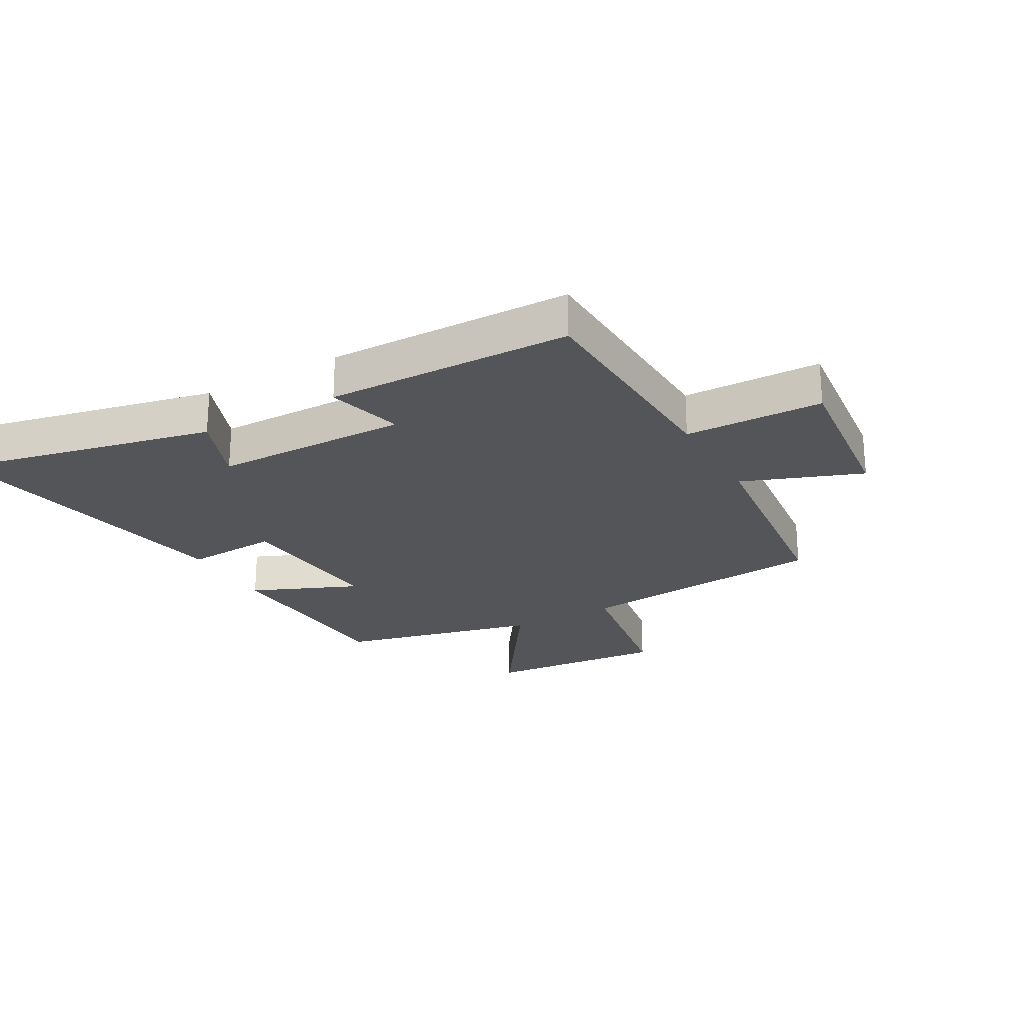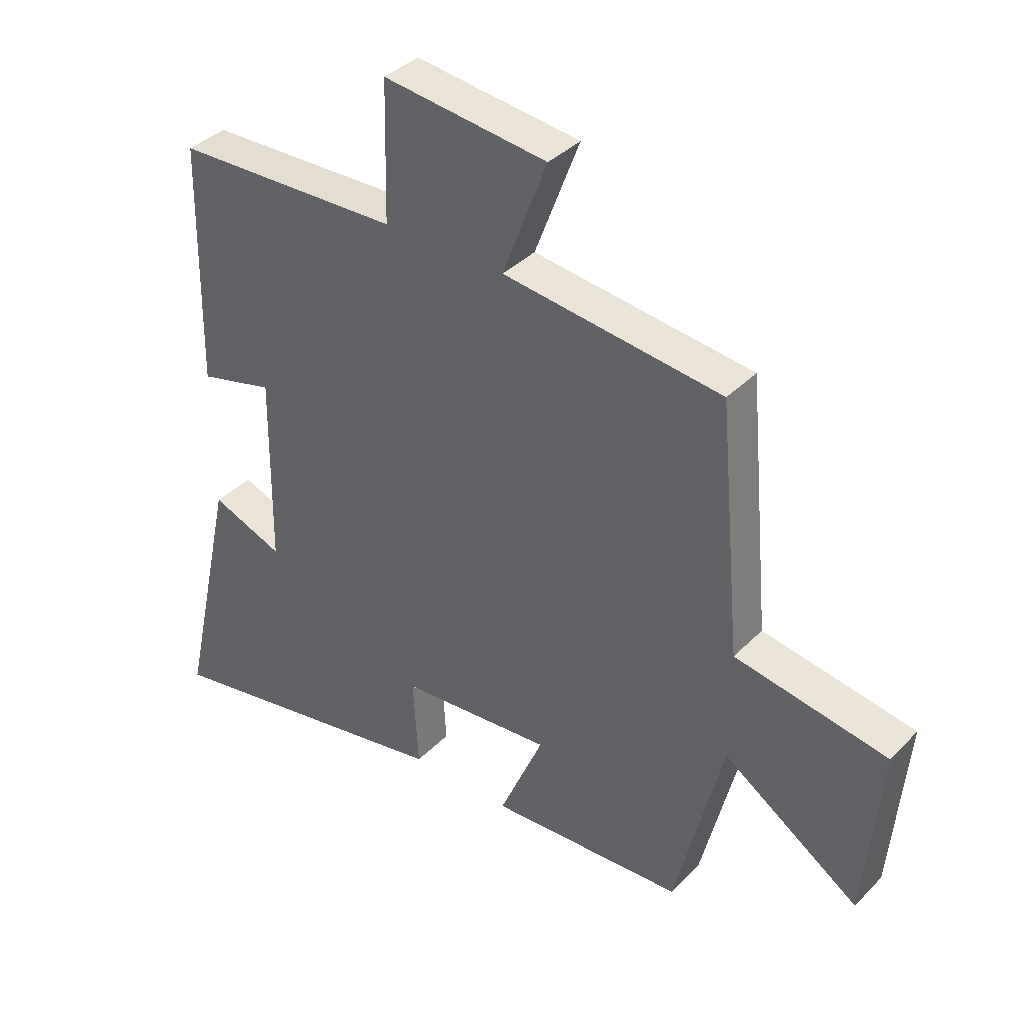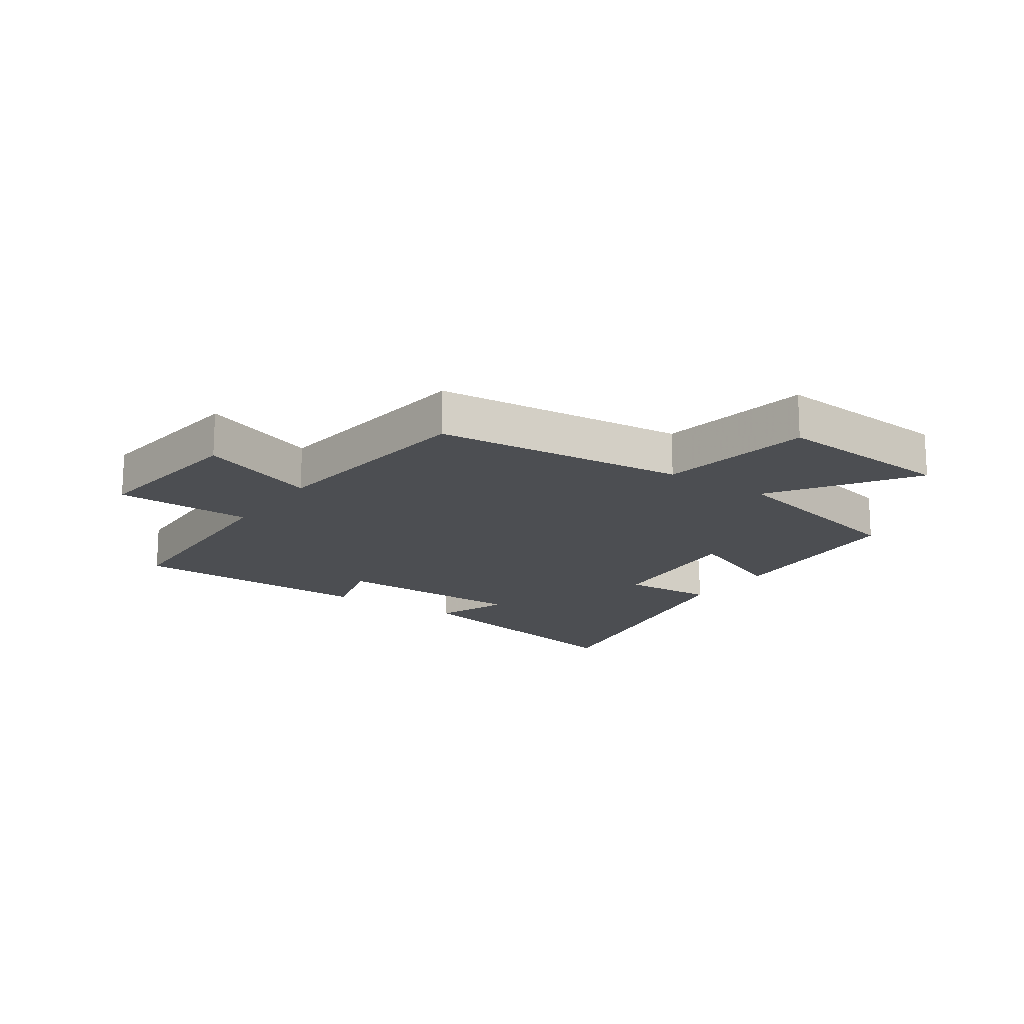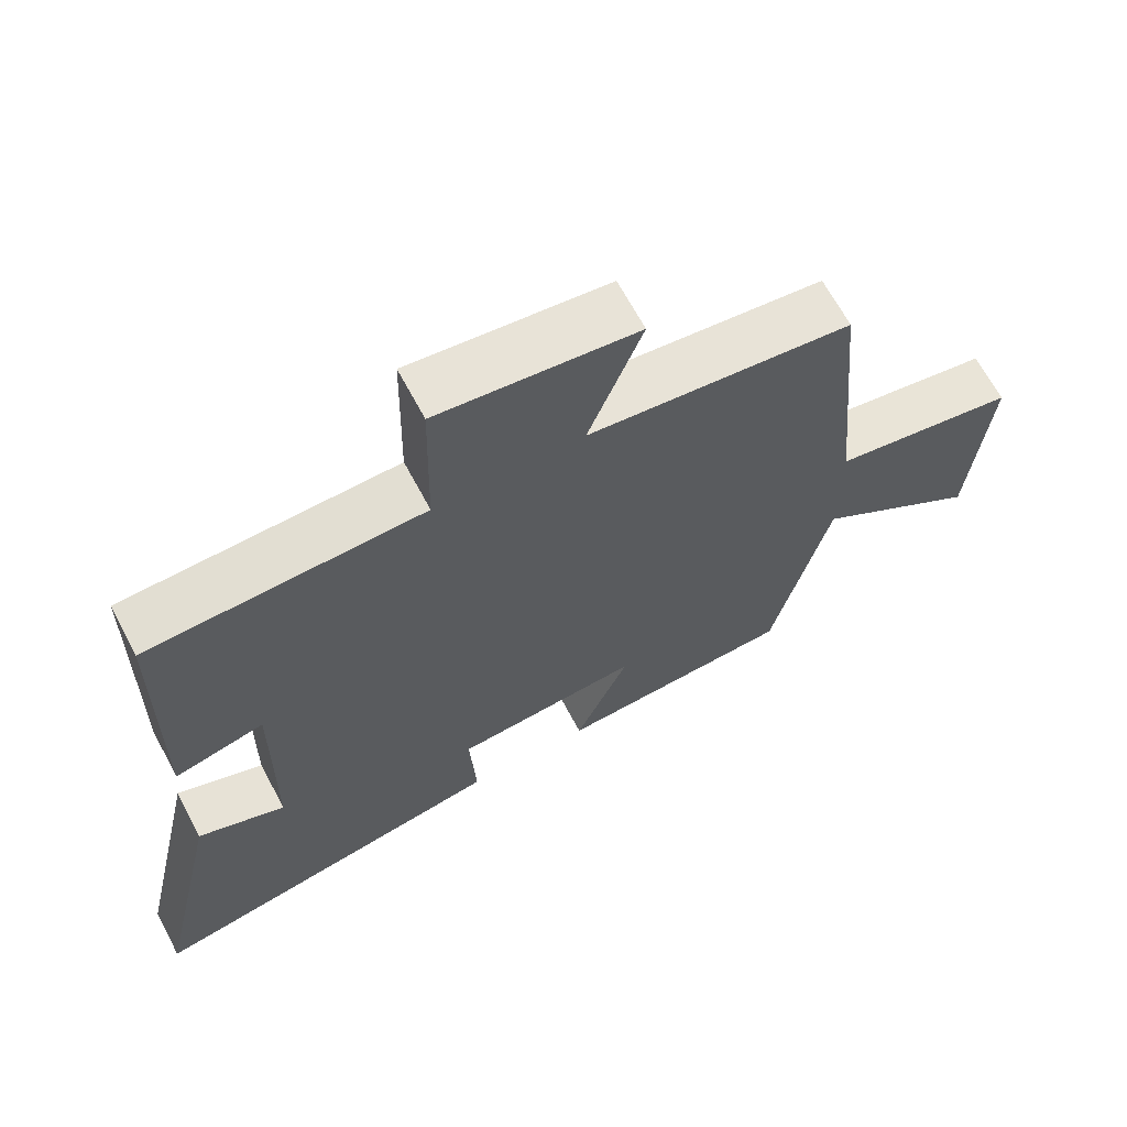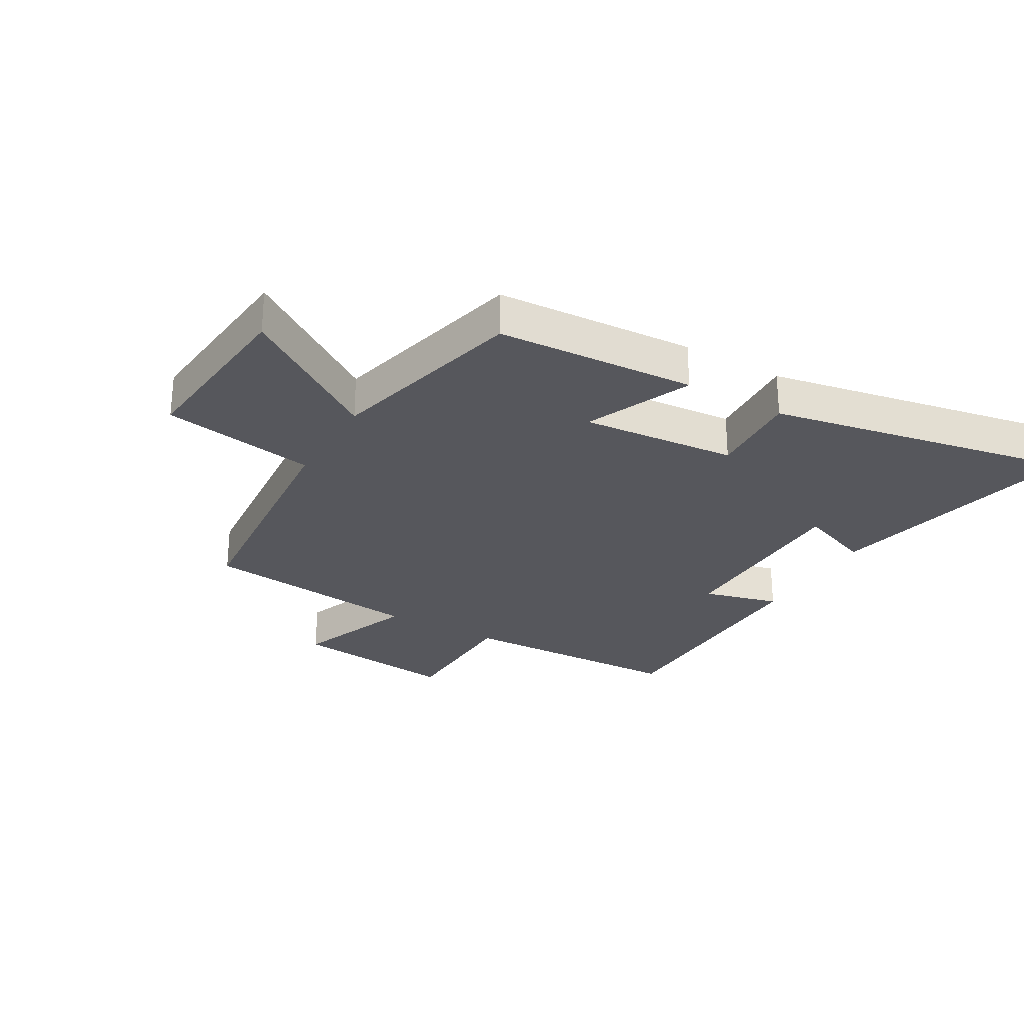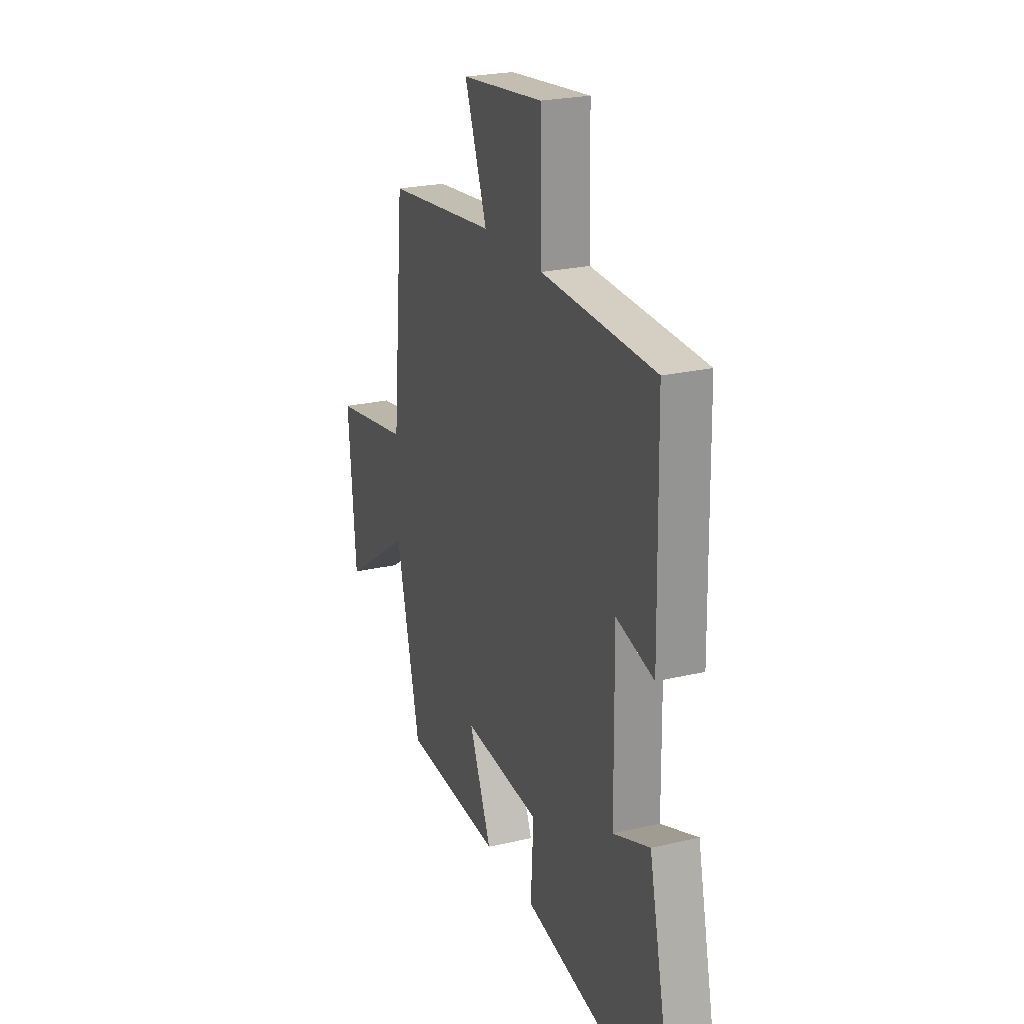
<metadata>
{"format":"obj","ext":"obj","renderer":"f3d","projection":"perspective","resolution":1024,"background":"white","views":[{"elev":-24.2,"azim":-60.5,"up":"+Y"},{"elev":37.7,"azim":38.4,"up":"+Z"},{"elev":-16.7,"azim":55.6,"up":"+Y"},{"elev":66.2,"azim":-28.0,"up":"+Z"},{"elev":-27.6,"azim":149.9,"up":"+Y"},{"elev":23.8,"azim":-111.5,"up":"+Z"}]}
</metadata>
<code>
v 0.42 0.07 -0.481
v 0.09 0.07 -0.5
v 0.165 0.07 -0.324
v -0.093 0.07 -0.346
v -0.084 0.07 -0.5
v -0.594 0.07 -0.596
v -0.5 0.07 -0.166
v -0.378 0.07 -0.213
v -0.374 0.07 0.111
v -0.5 0.07 0.078
v -0.493 0.07 0.487
v -0.113 0.07 0.5
v -0.108 0.07 0.73
v 0.168 0.07 0.698
v 0.093 0.07 0.5
v 0.461 0.07 0.457
v 0.5 0.07 0.037
v 0.757 0.07 -0.007
v 0.731 0.07 -0.307
v 0.5 0.07 -0.151
v 0.42 0 -0.481
v 0.09 0 -0.5
v 0.165 0 -0.324
v -0.093 0 -0.346
v -0.084 0 -0.5
v -0.594 0 -0.596
v -0.5 0 -0.166
v -0.378 0 -0.213
v -0.374 0 0.111
v -0.5 0 0.078
v -0.493 0 0.487
v -0.113 0 0.5
v -0.108 0 0.73
v 0.168 0 0.698
v 0.093 0 0.5
v 0.461 0 0.457
v 0.5 0 0.037
v 0.757 0 -0.007
v 0.731 0 -0.307
v 0.5 0 -0.151
f 17 18 19 20
f 17 20 1
f 16 17 1
f 15 16 1
f 12 13 14 15
f 11 12 15
f 10 11 15
f 9 10 15
f 8 9 15
f 6 7 8
f 5 6 8
f 4 5 8
f 3 4 8 15
f 1 2 3
f 1 3 15
f 40 39 38 37
f 21 40 37
f 21 37 36
f 21 36 35
f 35 34 33 32
f 35 32 31
f 35 31 30
f 35 30 29
f 35 29 28
f 28 27 26
f 28 26 25
f 28 25 24
f 35 28 24 23
f 23 22 21
f 35 23 21
f 1 21 22 2
f 2 22 23 3
f 3 23 24 4
f 4 24 25 5
f 5 25 26 6
f 6 26 27 7
f 7 27 28 8
f 8 28 29 9
f 9 29 30 10
f 10 30 31 11
f 11 31 32 12
f 12 32 33 13
f 13 33 34 14
f 14 34 35 15
f 15 35 36 16
f 16 36 37 17
f 17 37 38 18
f 18 38 39 19
f 19 39 40 20
f 20 40 21 1

</code>
